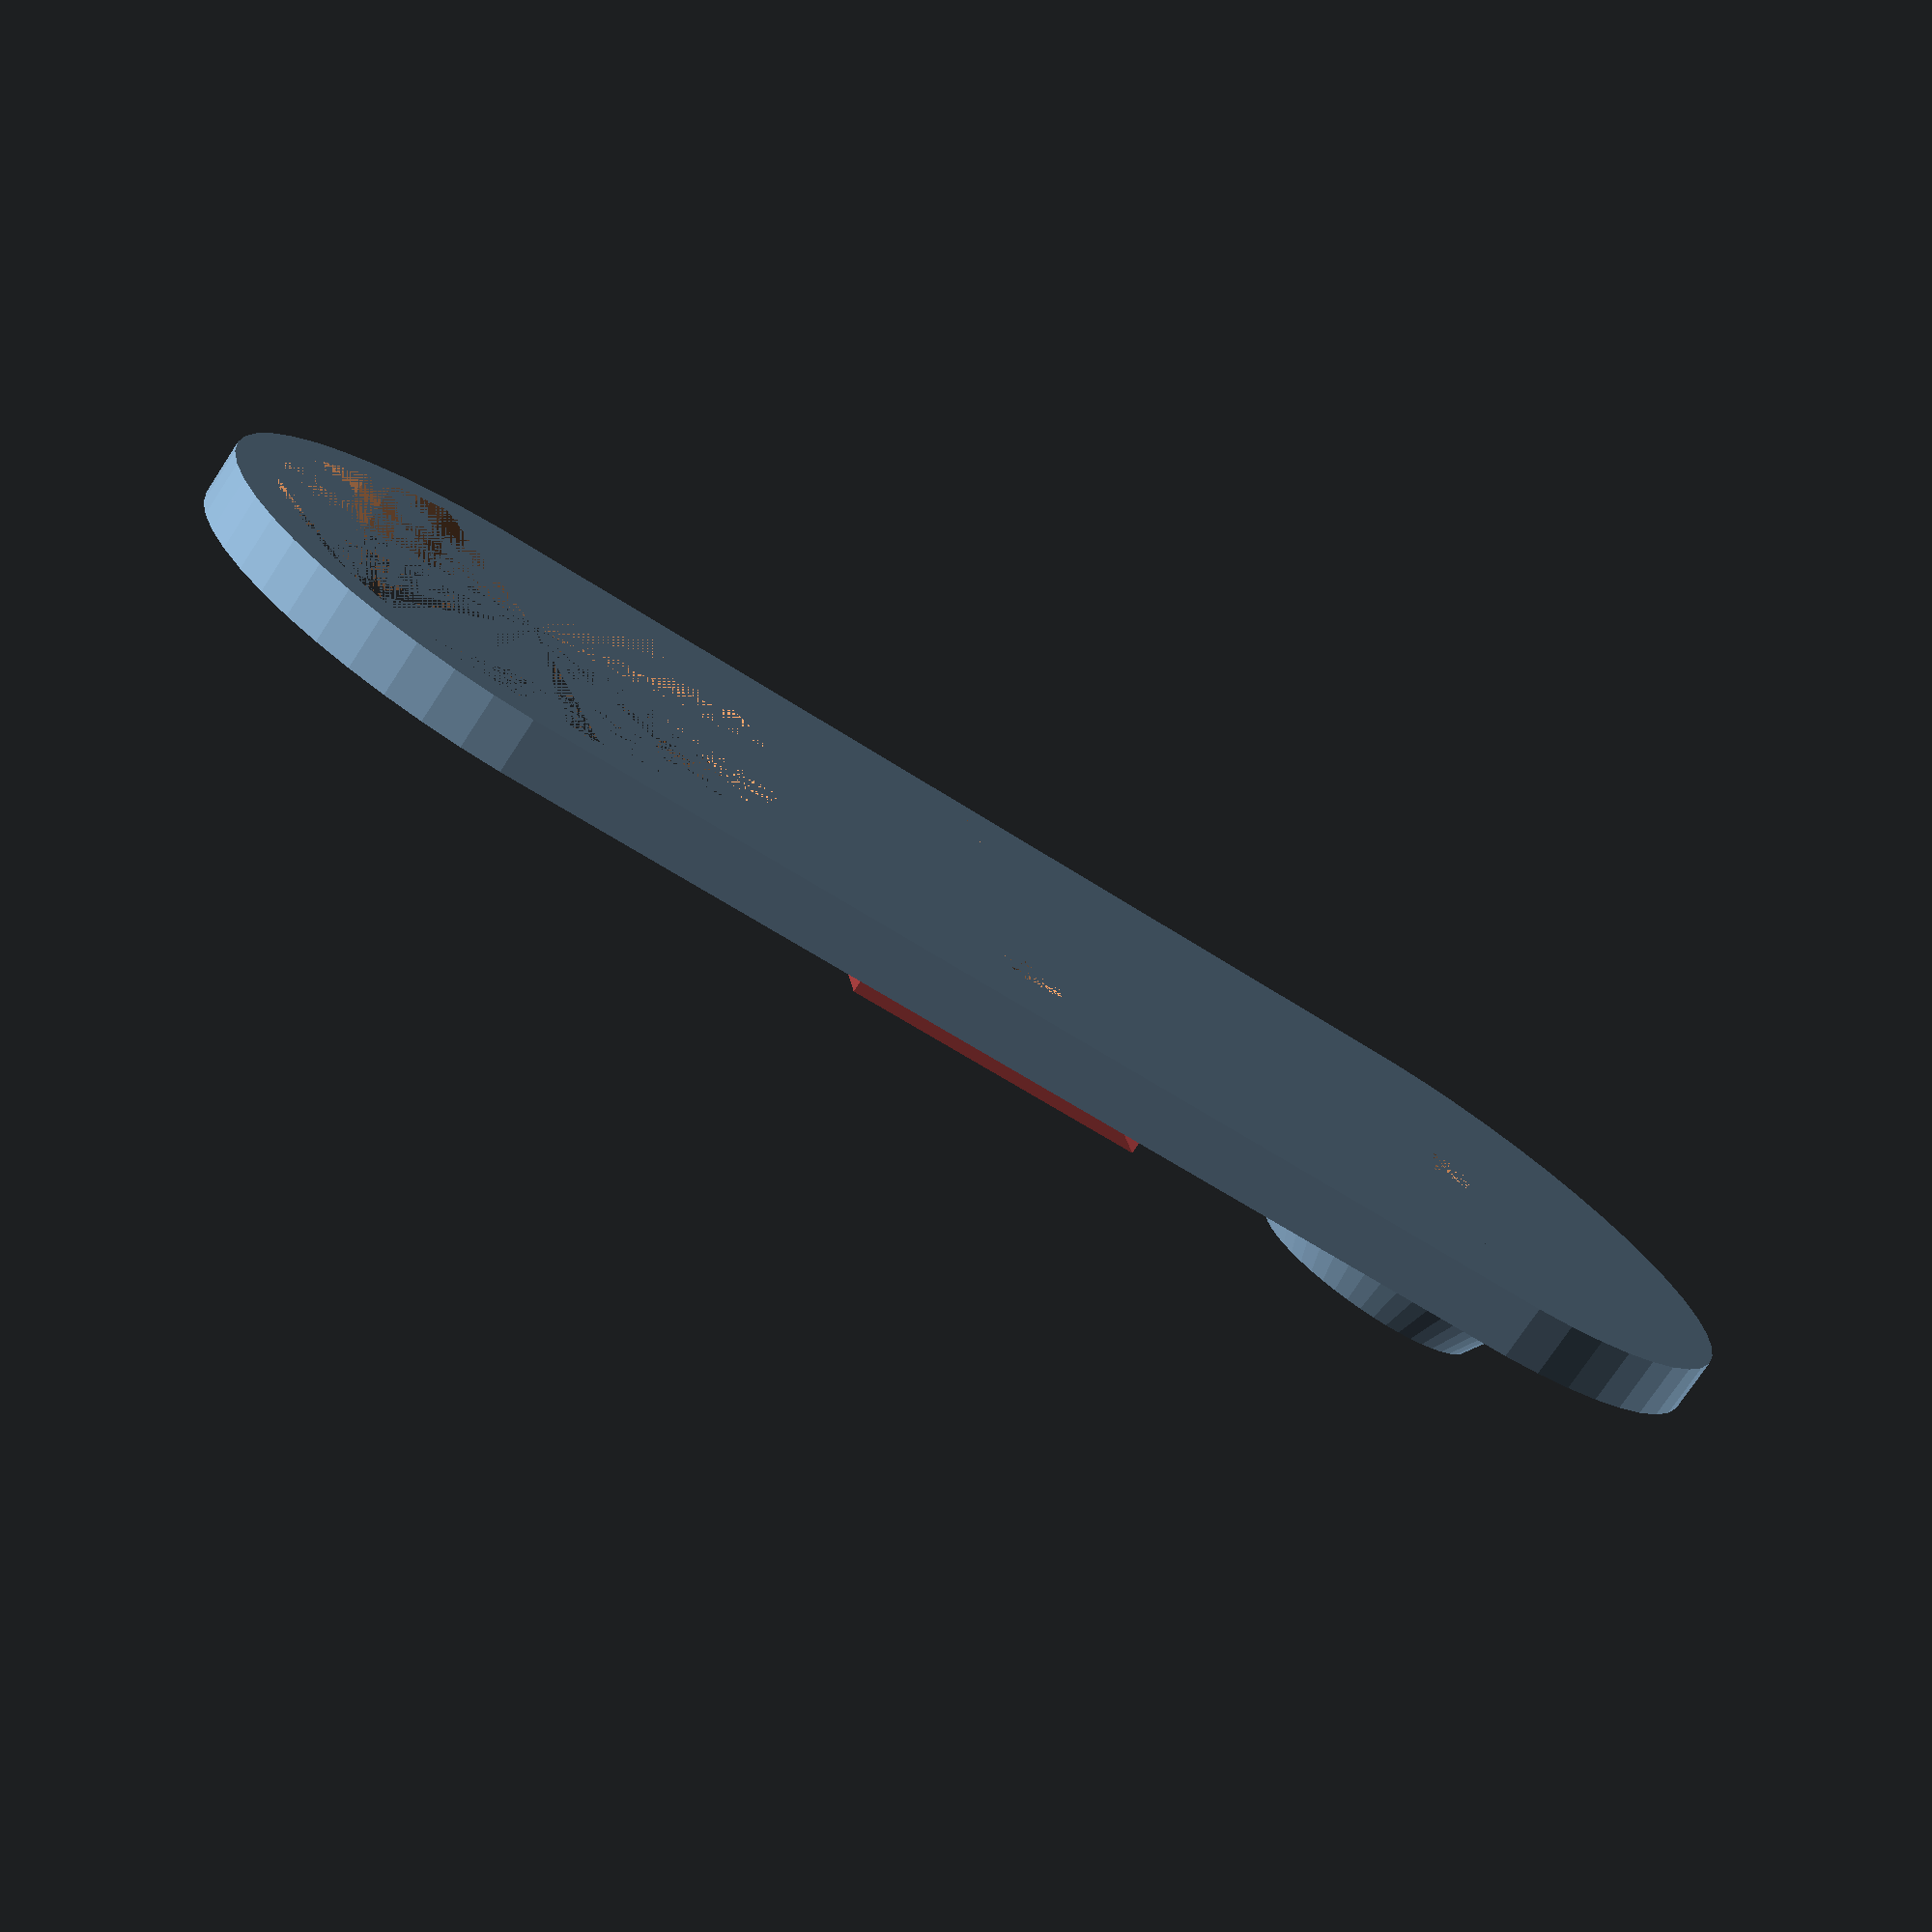
<openscad>
//27

$fn=50;

HH=48;

// if sizing
// HH=10;
BOX=48;
WALL=2;

SBHT=5;
SBLEN=15;

MD=25;

CUTWID=1;


module body1() {
    // main body external
    hull() {
        for (qq=[-1,1]) {
            translate([qq*BOX/2,0,0])
                cylinder(HH, d=MD+WALL*2);
        }
    }
    // front and back screw hole extensions
    for (qq=[-1,1]) {
        // TODO const 1.6
        translate([qq*MD*1.6,0,0]) translate([-SBLEN/2,-SBHT/2,0]) cube([SBLEN,SBHT,HH]);
    }
}

module body2() {
    // main body cutouts
    for (qq=[-1,1]) {
        translate([qq*BOX/2,0,0]) cylinder(HH, d=MD);
        translate([0,0,0]) translate([-((MD-5)/2),-((MD)/2),0]) cube([MD-5,MD,HH]);
        // cutter
        translate([qq*40,0,0]) translate([-10,-CUTWID/2,0]) cube([20,CUTWID,HH]);
        
        // screw holes
        for (zz=[-1,0,1]) {
        #translate([qq*(MD*1.6+3),0,HH/2+HH/3*zz])
            translate([0,20,3/2]) rotate([90,0,0]) cylinder(44,d=3);
        }
    }
    // notches for motor wires. front motor is left pointing, so notch on right.
    translate([10,0,HH-3]) translate([-5/2,-7/2,0]) cube([5,7,3]);
    translate([-10,0,0]) translate([-5/2,-7/2,0]) cube([5,7,3]);
    
    // top wire notch. move to center?
    # translate([-6,MD/2,HH-3]) translate([-7/2,-5/2,0]) cube([7,5,3]);
}

module body3() {
    // The top bolthole is slightly offset from the bottom one.  But in this new
    // design we might be able to bring this back to symmetry if we change the
    // side attacher.

    // top bolthole.  This keeps us compatible with the original design side part.
    translate([0,MD/2-WALL-2,0]) {
        difference() {
            union() {
                translate([-3,0,0]) cube([6,6,HH]);
                cylinder(HH,d=6);
            }
            cylinder(HH,d=3);
        }
    }

    // bottom bolthole
    translate([0,-MD/2+WALL,0]) {
        difference() {
            union() {
                translate([-3,-3,0]) cube([6,3,HH]);
                cylinder(HH,d=6);
            }
            cylinder(HH,d=3);
        }
    }
}


module body() {
    difference() {
        body1();
        body2();
    }
    body3();
}


module hexnut(d, h) {
    r=d/2;
    points = [
        [r, 0],
        [r * cos(60), r * sin(60)],
        [r * cos(120), r * sin(120)],
        [r * cos(180), r * sin(180)],
        [r * cos(240), r * sin(240)],
        [r * cos(300), r * sin(300)]
    ];
    p=[[0,1,2,3,4,5]];
    linear_extrude(height=h) polygon(points=points, paths=p);
}



SIDECOVER_HH=2.5;
module sidecover() {
    // TODO: make module for this hull, so all pieces fit nicely
    difference() {
        union() {
            hull() {
                for (qq=[-1,1]) {
                    translate([qq*BOX/2,0,0])
                        cylinder(SIDECOVER_HH, d=MD+WALL*2);
                }
            }
            translate([BOX/2,0,0]) cylinder(6.25, d1=18, d2=11);
        }
        
        // motor hole
        translate([-BOX/2,0,0]) cylinder(SIDECOVER_HH, d=MD);
        // axle hole
        translate([BOX/2,0,0]) cylinder(6.25, d=3);
        // axle nut hole
        translate([BOX/2,0,4.25]) hexnut(7,3);
   
        // bracket indentation
        #translate([0,-1,SIDECOVER_HH/2])
            translate([-14/2,-25/2,0]) cube([14,25,SIDECOVER_HH]);

        // top, bottom body screw holes
        translate([0,MD/2-WALL-2,0]) cylinder(HH,d=3);
        translate([0,-MD/2+WALL,0]) cylinder(SIDECOVER_HH,d=3);
    }
}

module right_drivewheel() { rotate(180,[1,0,0]) mirror([0,0,1]) left_drivewheel(); }
module right_idler()      { rotate(180,[1,0,0]) mirror([0,0,1]) left_idler();      }
module right_axlemount()  { rotate(180,[1,0,0]) mirror([0,0,1]) left_axlemount();  }

module left_drivewheel() {
}

module left_idler() {
}


module notch_thing() {
}

module left_axlemount() {
}


//translate([0,40,0]) body();
//translate([0,-40,0])
sidecover();

</openscad>
<views>
elev=254.9 azim=9.1 roll=33.4 proj=p view=wireframe
</views>
